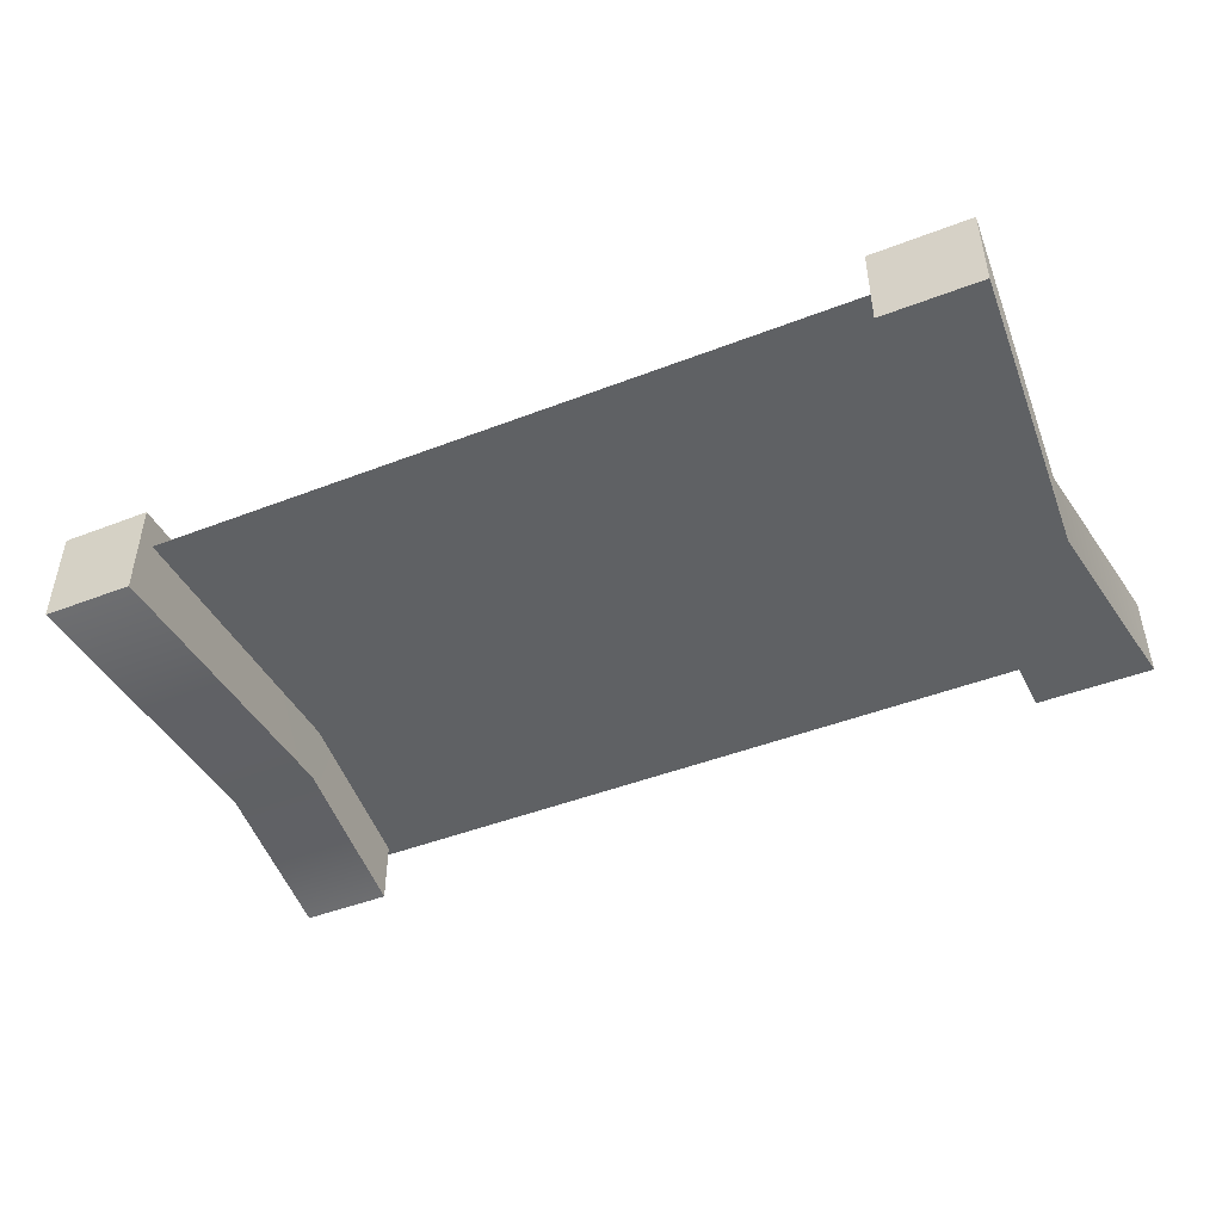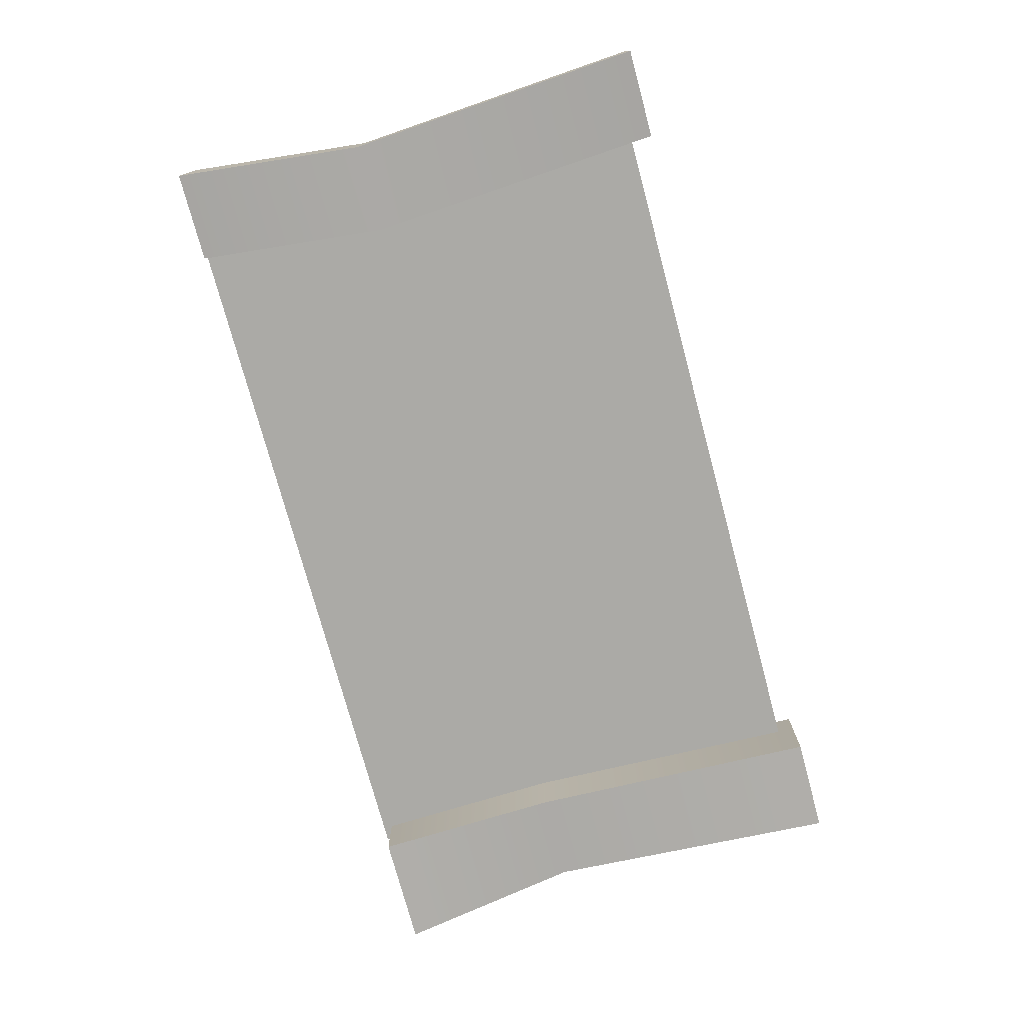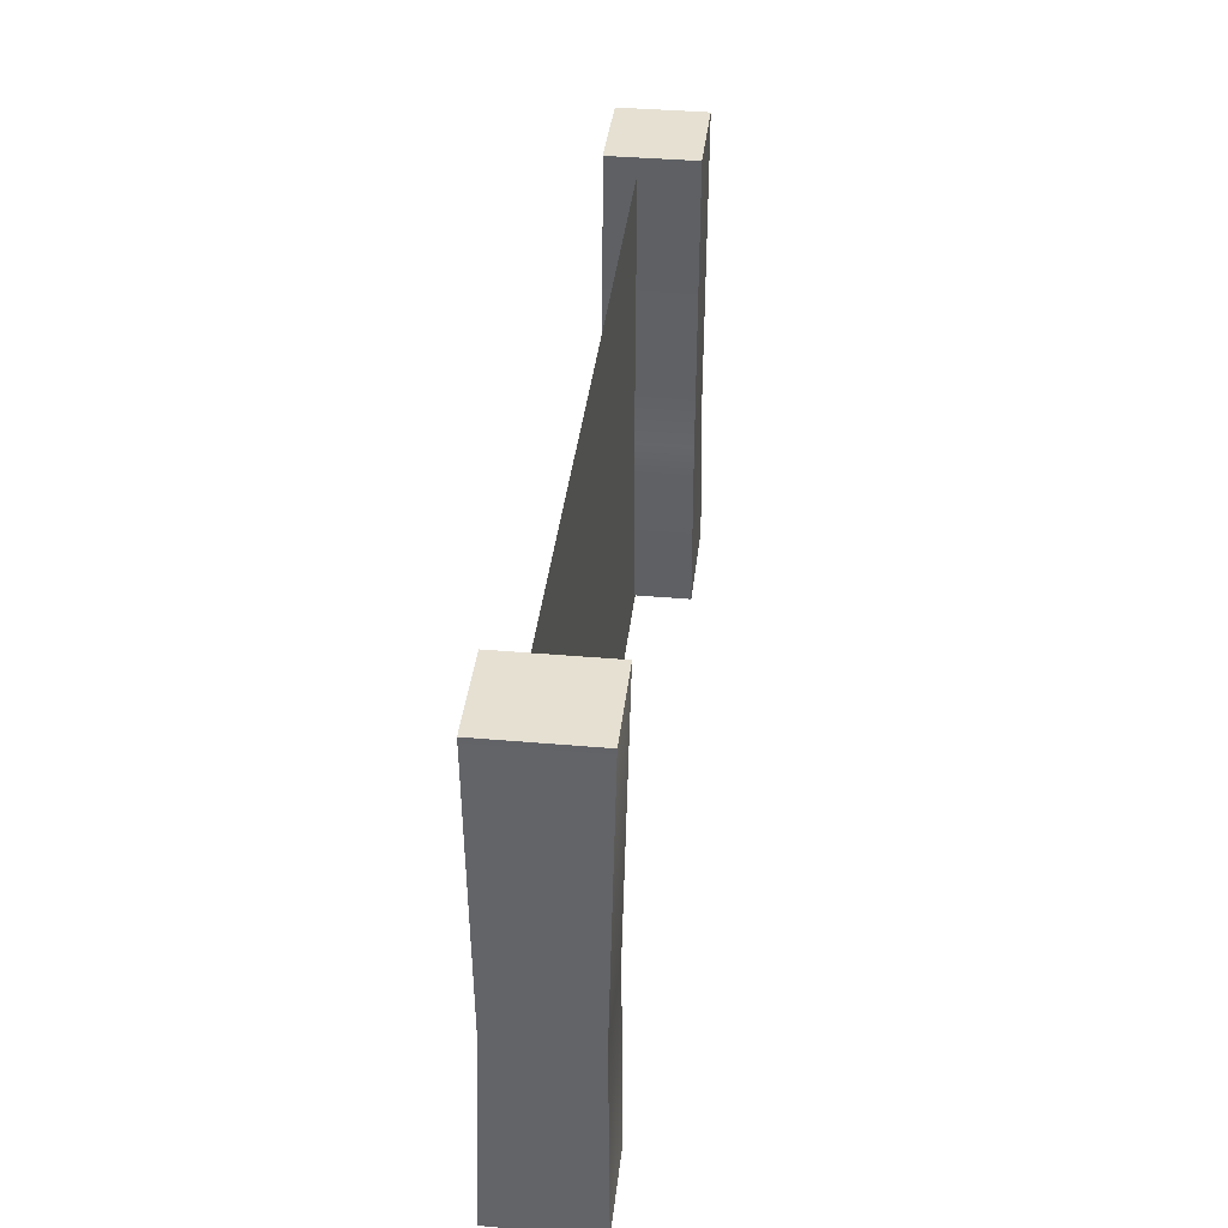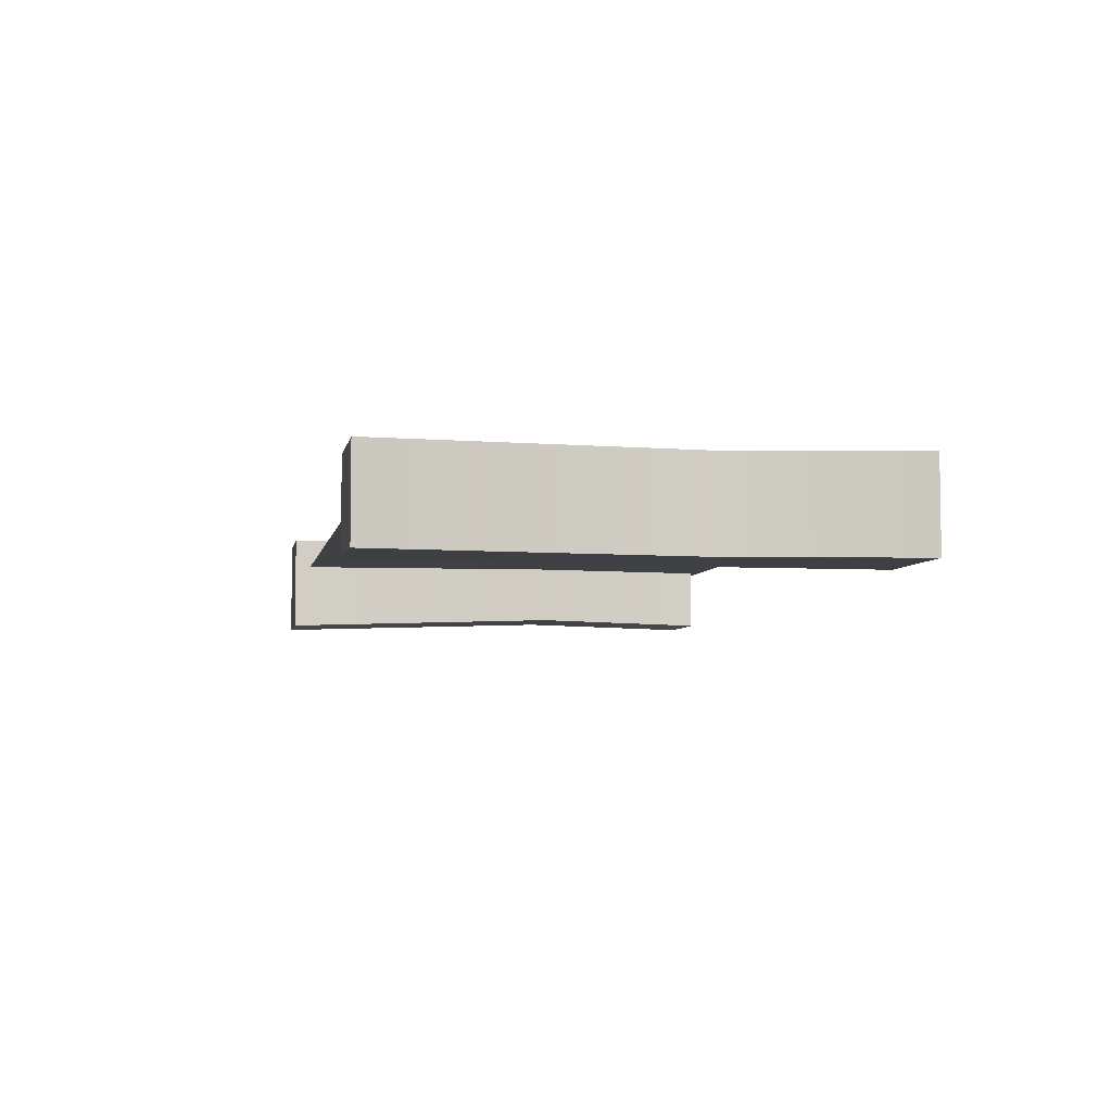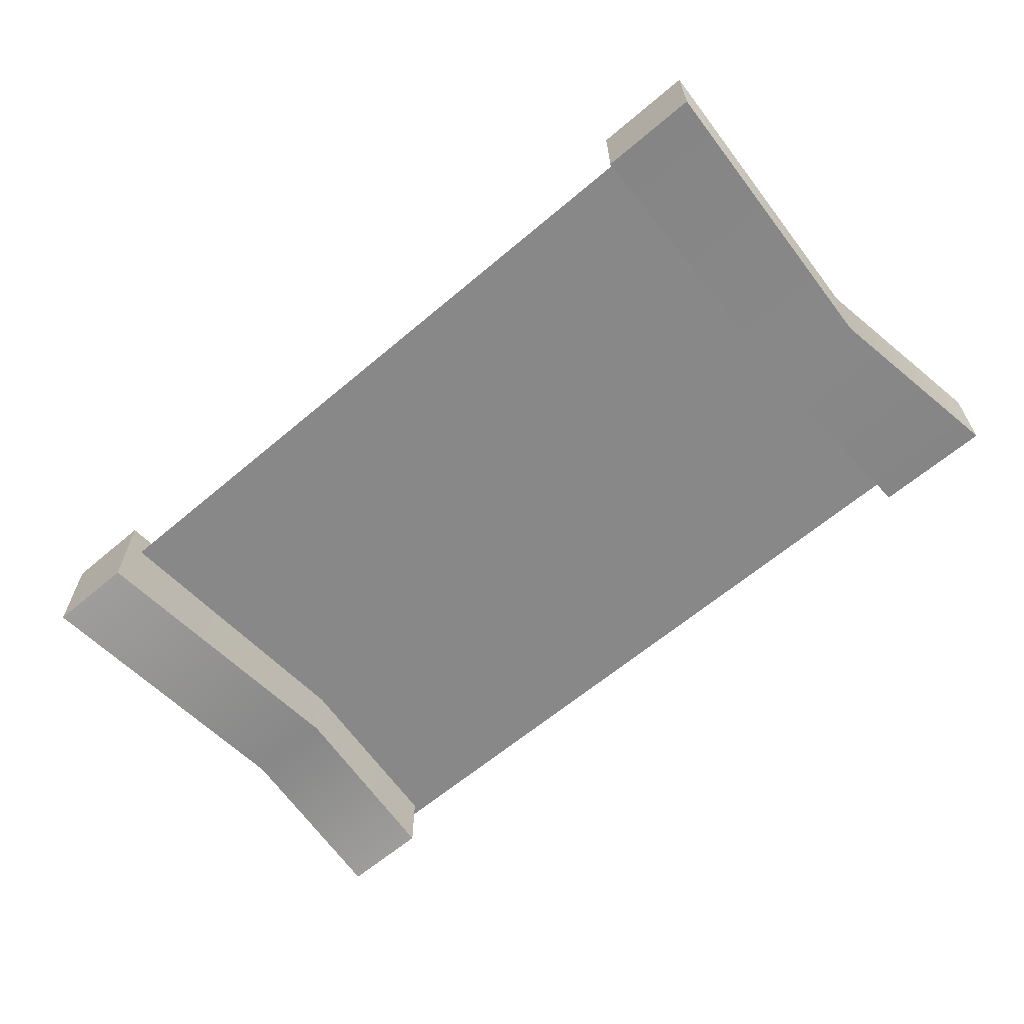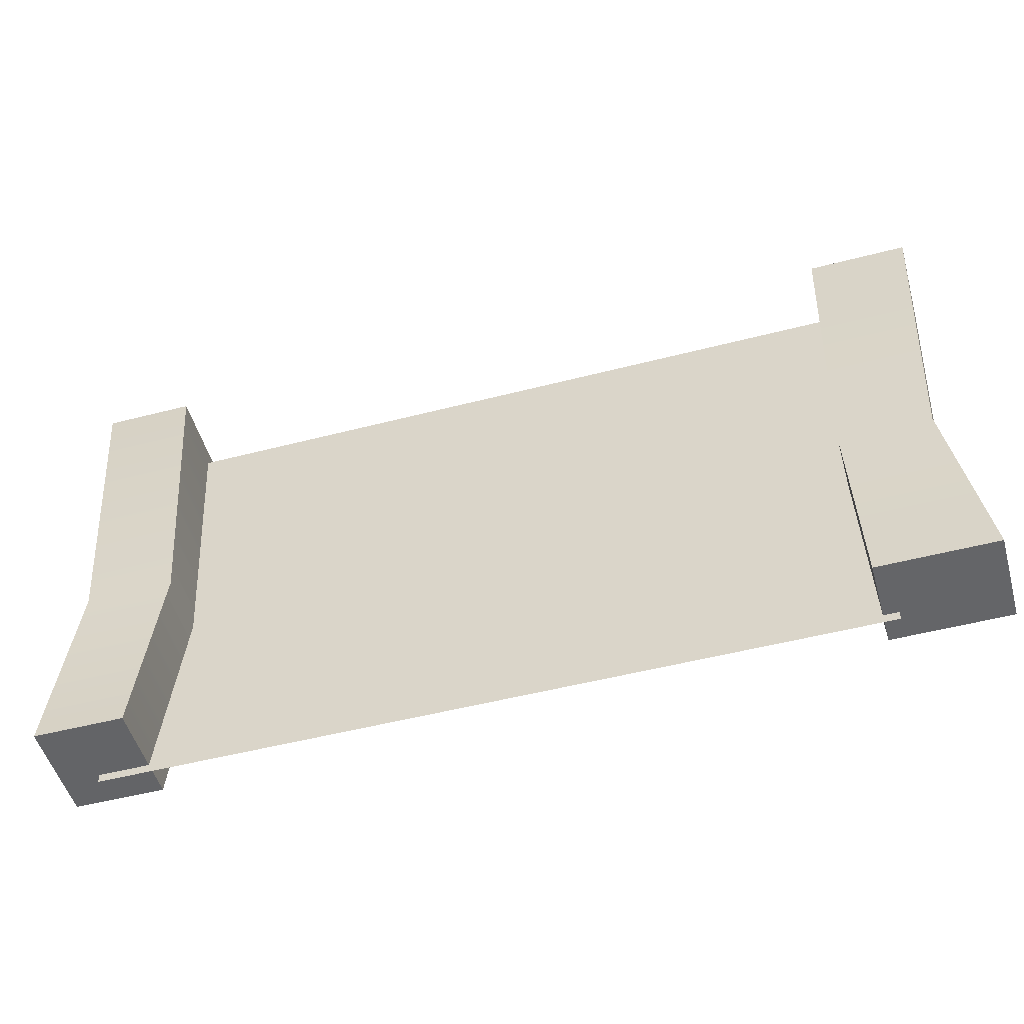
<metadata>
{"format":"obj","ext":"obj","renderer":"f3d","projection":"perspective","resolution":1024,"background":"white","views":[{"elev":-46.6,"azim":-156.3,"up":"+Z"},{"elev":-75.9,"azim":105.1,"up":"+Z"},{"elev":37.9,"azim":96.4,"up":"+Y"},{"elev":-5.6,"azim":-100.7,"up":"+Z"},{"elev":-62.9,"azim":-139.4,"up":"+Z"},{"elev":-51.0,"azim":-164.2,"up":"+Y"}]}
</metadata>
<code>
g default
v -2.644 -1.858 0.1307
v 3.103 -1.858 0.1307
v -2.644 1.73 0.1307
v 3.103 1.73 0.1307
v -3.289 1.858 0.3626
v -3.289 1.858 -0.3016
v -3.392 -1.791 0.3629
v -3.392 -1.791 -0.3056
v -2.534 -1.791 0.3643
v -2.533 -1.791 -0.3038
v -2.563 1.858 0.3634
v -2.562 1.858 -0.3005
v -3.159 -0.3785 -0.3027
v -3.16 -0.3787 0.3627
v -2.488 -0.3787 0.3636
v -2.487 -0.3785 -0.3016
v 3.391 1.858 -0.3959
v 2.727 1.858 -0.395
v 3.391 -1.791 -0.3575
v 2.723 -1.791 -0.3565
v 3.392 -1.791 0.3952
v 2.724 -1.791 0.3959
v 3.392 1.858 0.3645
v 2.728 1.858 0.366
v 2.574 -0.3785 -0.3303
v 3.239 -0.3787 -0.3314
v 3.24 -0.3787 0.372
v 2.575 -0.3785 0.3736
g wall_2_4:polySurface1
f 1 2 4 3
f 5 6 13 14
f 7 8 10 9
f 15 16 12 11
f 11 12 6 5
f 6 12 16 13
f 11 5 14 15
f 14 13 8 7
f 15 14 7 9
f 9 10 16 15
f 13 16 10 8
f 17 26 25 18
f 19 21 22 20
f 27 23 24 28
f 23 17 18 24
f 18 25 28 24
f 23 27 26 17
f 26 19 20 25
f 27 21 19 26
f 21 27 28 22
f 25 20 22 28

</code>
